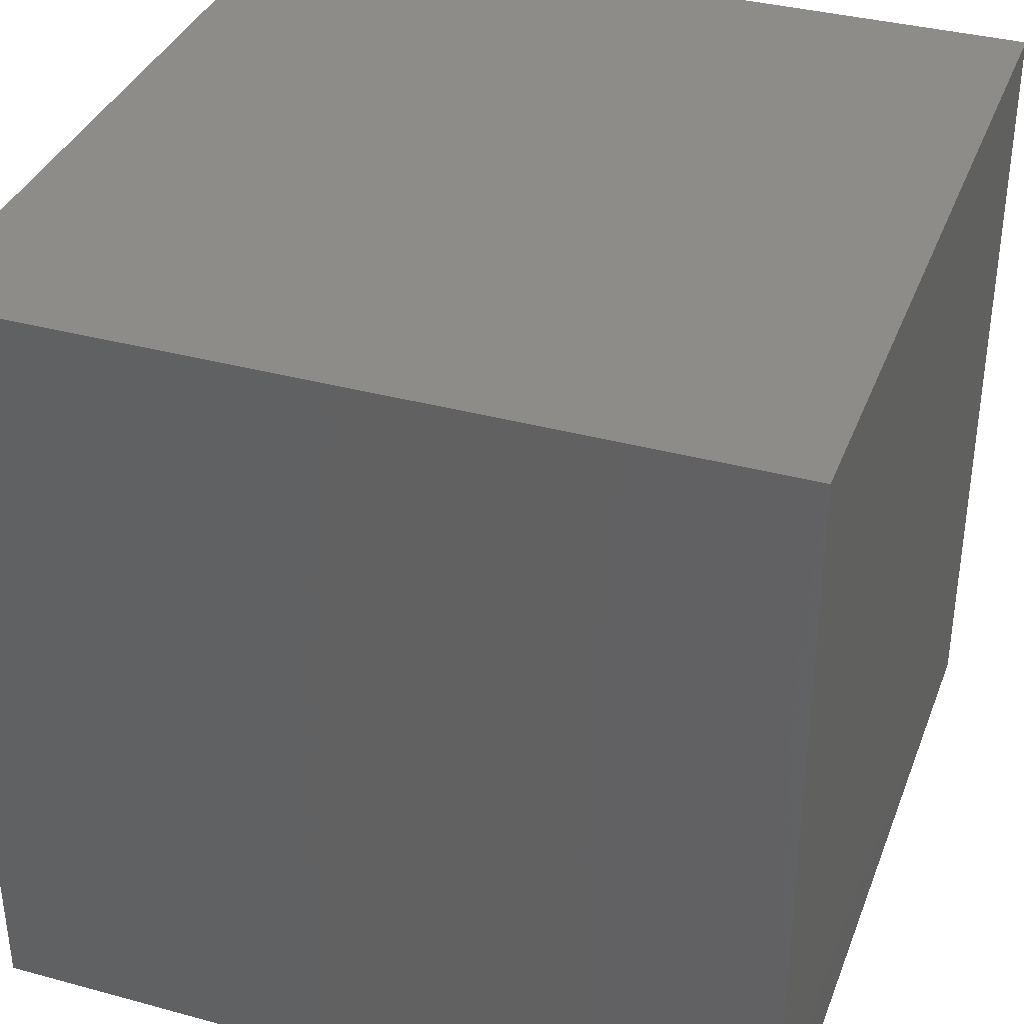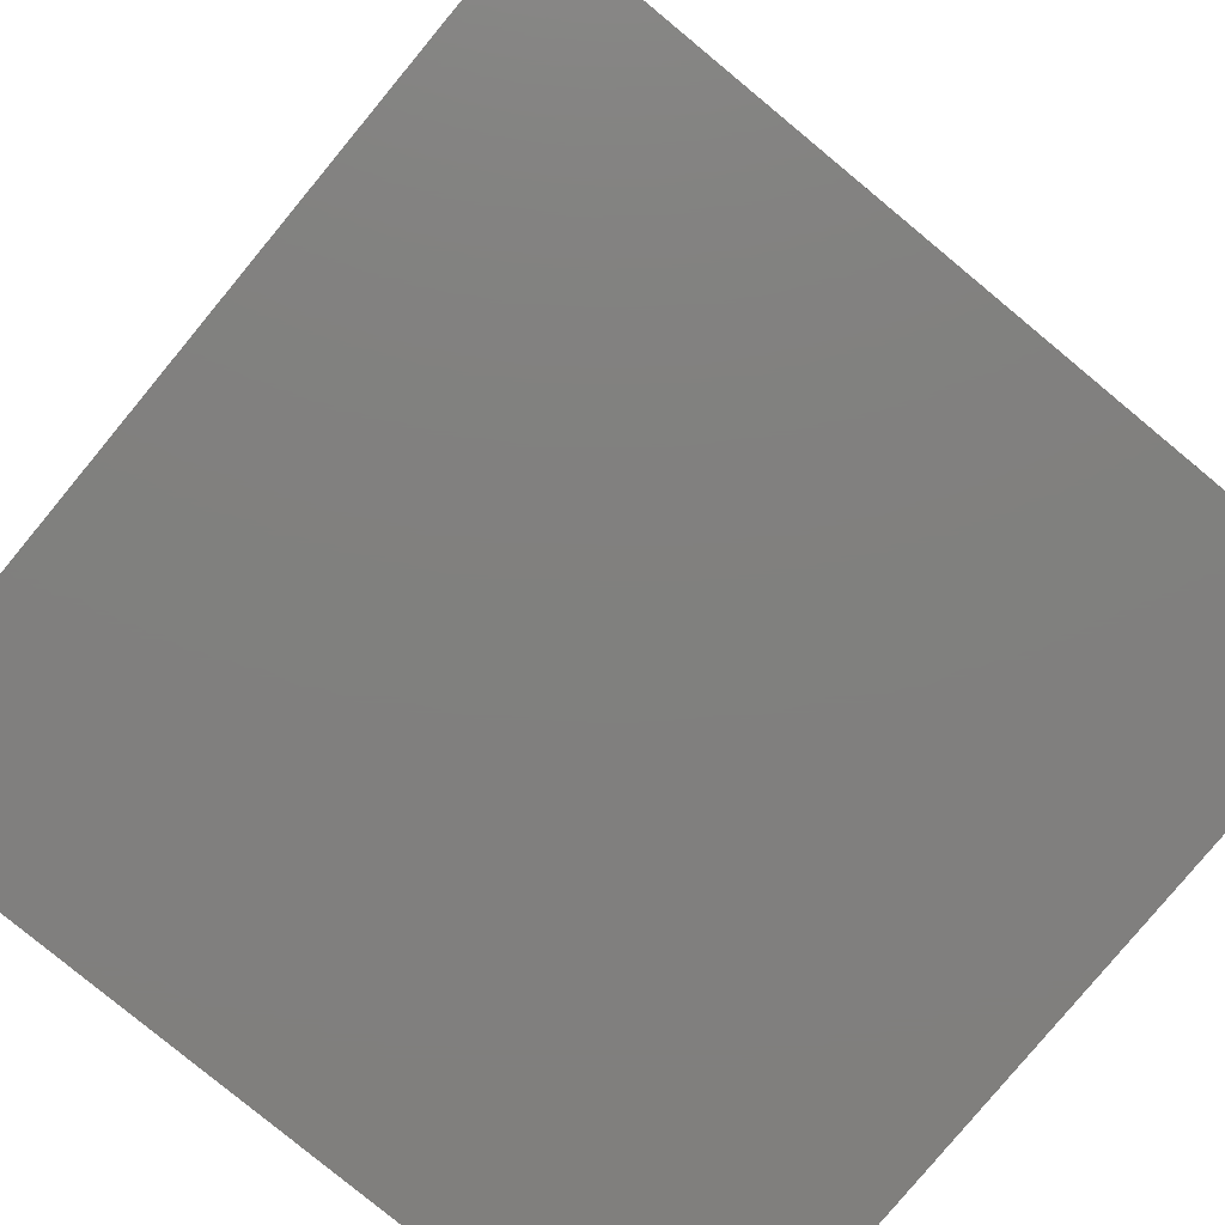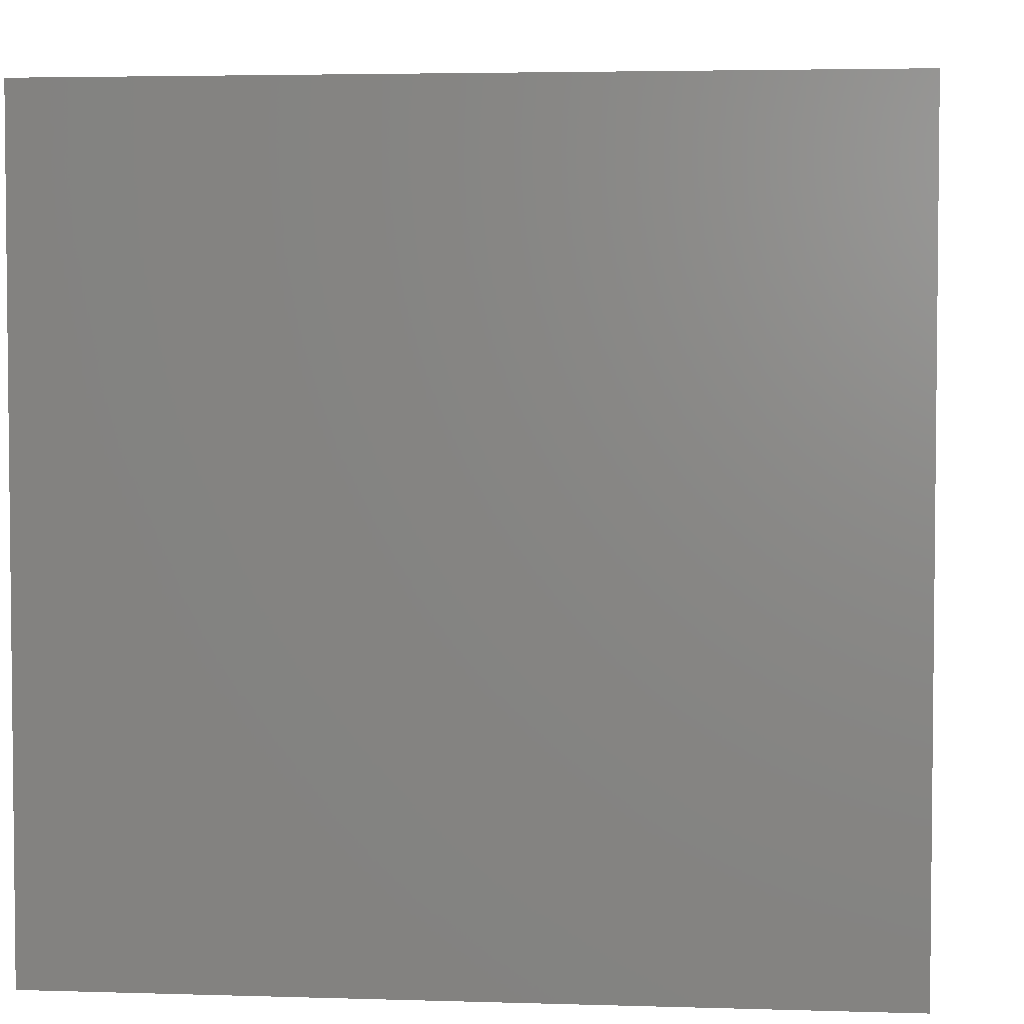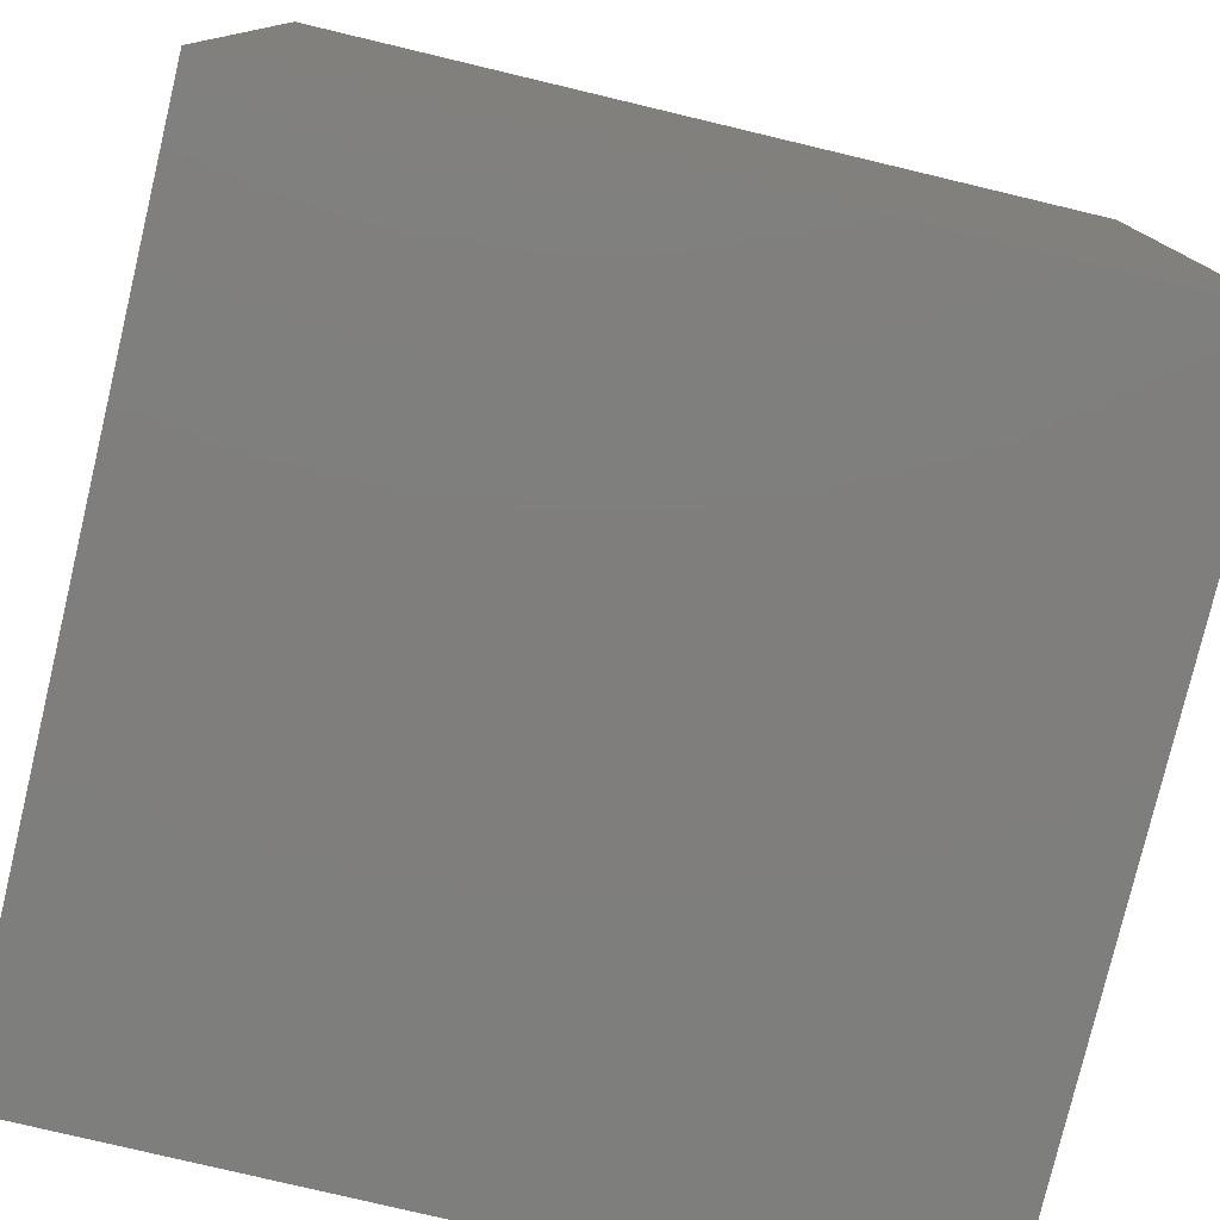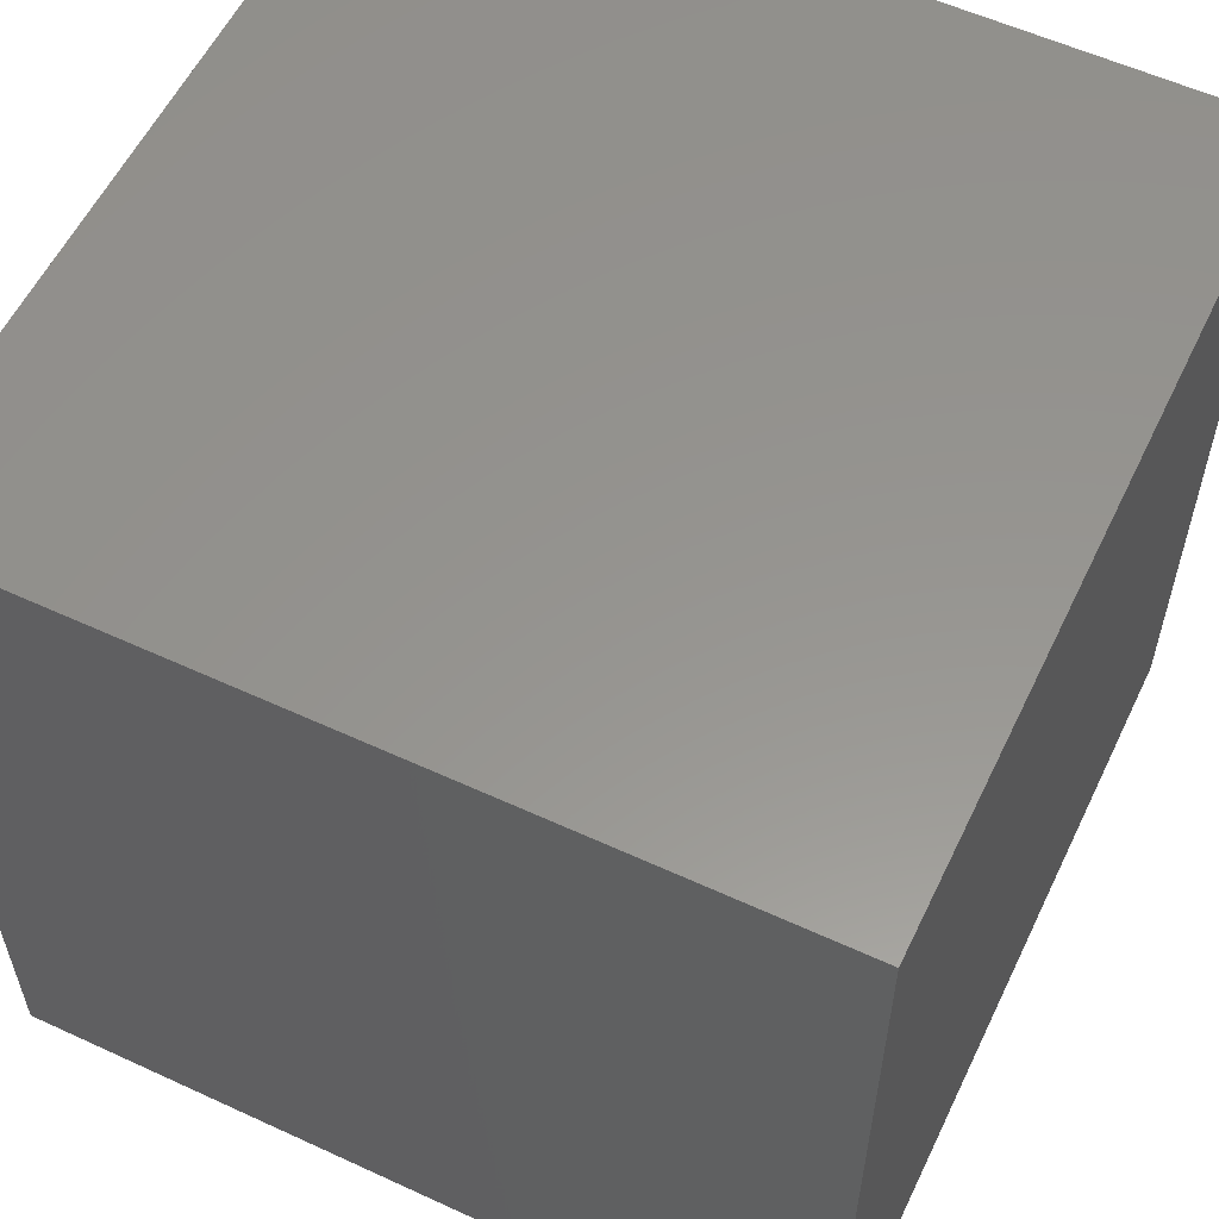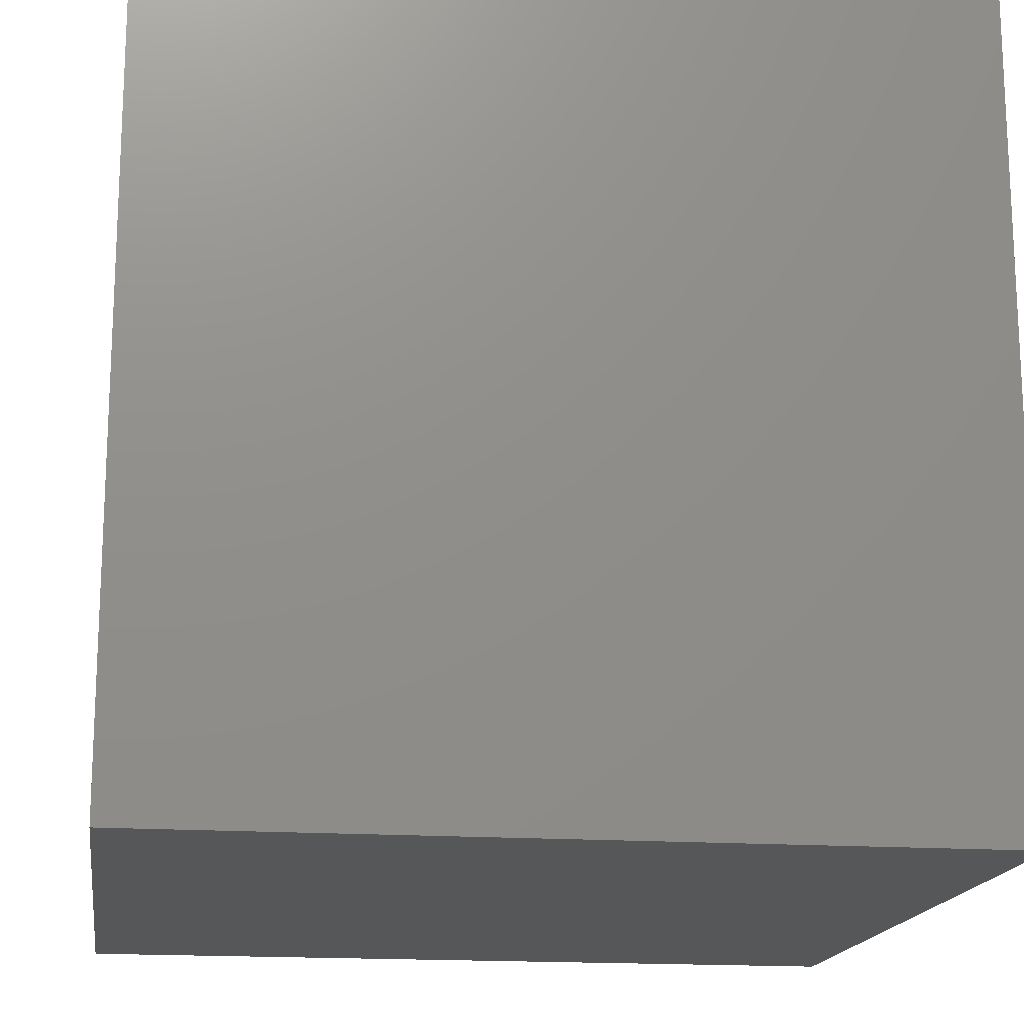
<metadata>
{"format":"stl","ext":"stl","renderer":"f3d","projection":"perspective","resolution":1024,"background":"white","views":[{"elev":36.2,"azim":109.5,"up":"+Y"},{"elev":-79.9,"azim":140.4,"up":"+Z"},{"elev":3.8,"azim":-174.1,"up":"+Y"},{"elev":-78.3,"azim":76.6,"up":"+Z"},{"elev":57.3,"azim":115.6,"up":"+Z"},{"elev":-16.7,"azim":-98.2,"up":"+Z"}]}
</metadata>
<code>
# stl→obj: 8 verts, 12 faces
v 2 -9 5
v 1 -9 5
v 2 -10 5
v 1 -10 5
v 2 -10 4
v 1 -10 4
v 2 -9 4
v 1 -9 4
f 1 2 3
f 3 2 4
f 5 6 7
f 7 6 8
f 4 6 3
f 3 6 5
f 2 8 4
f 4 8 6
f 1 7 2
f 2 7 8
f 3 5 1
f 1 5 7

</code>
